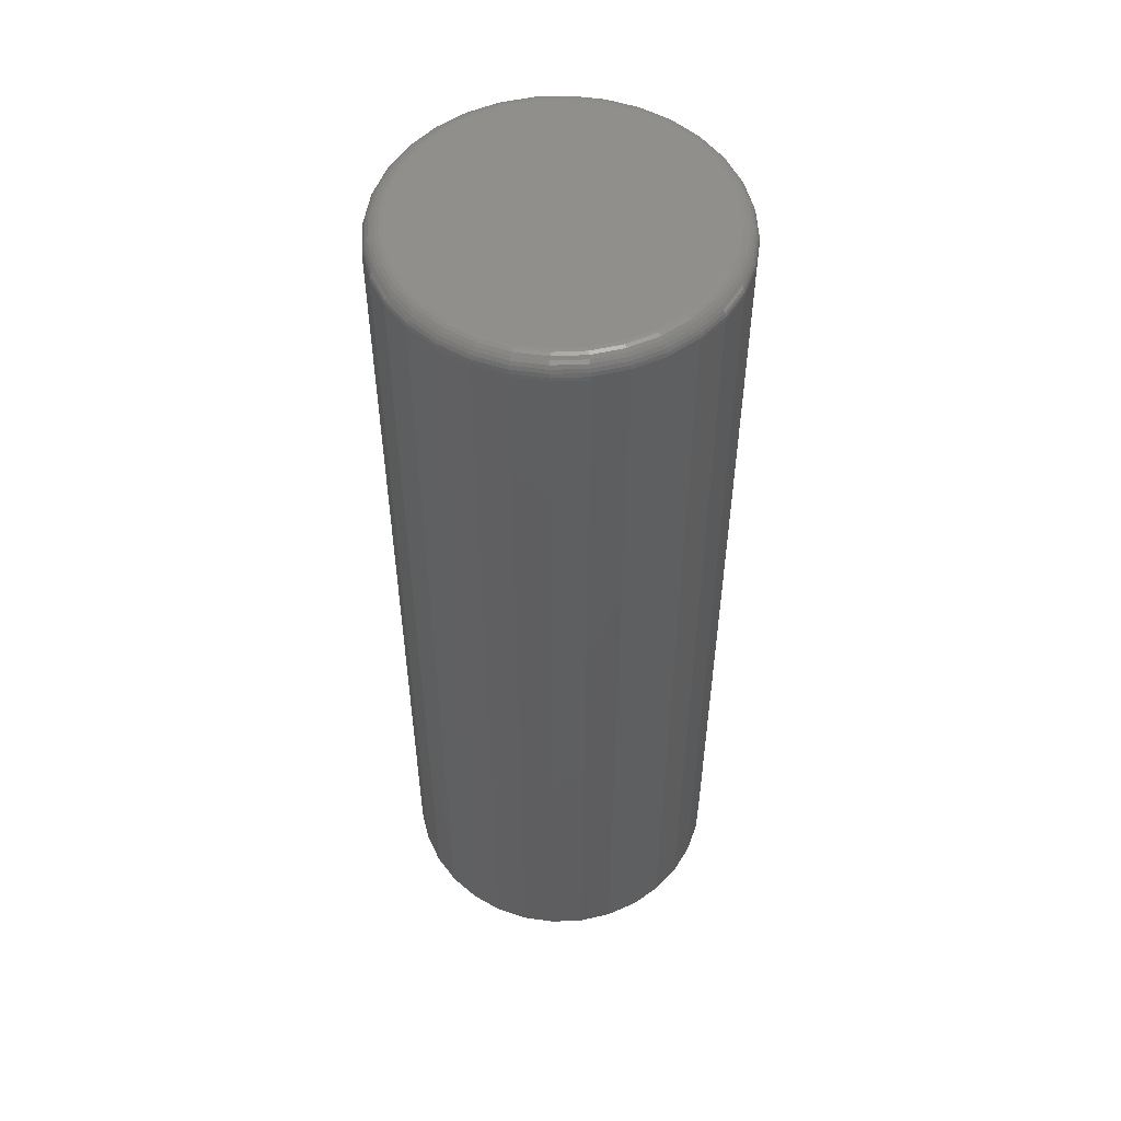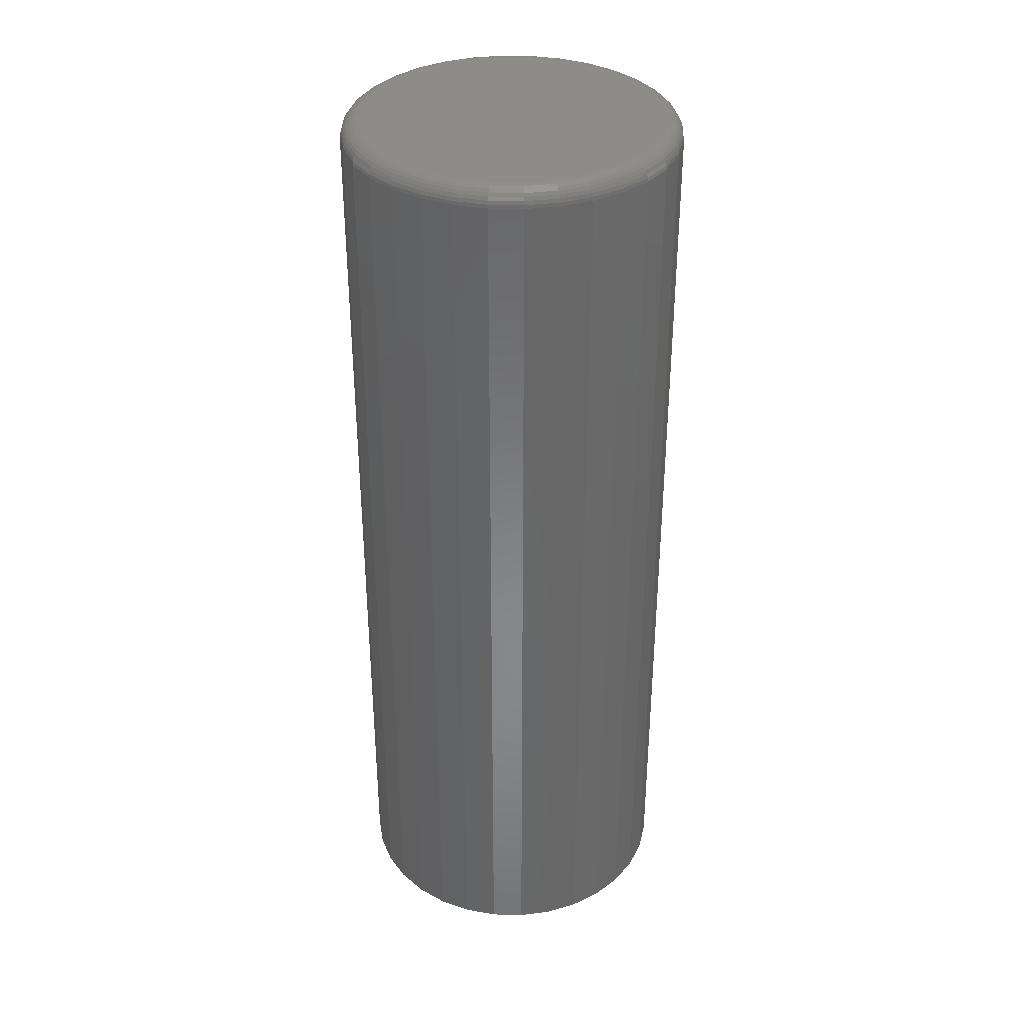
<metadata>
{"format":"stl","ext":"stl","renderer":"f3d","projection":"perspective","resolution":1024,"background":"white","views":[{"elev":52.8,"azim":-53.3,"up":"+Y"},{"elev":35.5,"azim":-161.3,"up":"+Y"}]}
</metadata>
<code>
# stl→obj: 320 verts, 636 faces
v 0.4878 6.55e-17 0.06711
v 0.5001 6.611e-17 0.0659
v 0.4756 6.475e-17 0.0659
v 0.4638 6.39e-17 0.06233
v 0.5118 6.657e-17 0.06233
v 0.453 6.298e-17 0.05653
v 0.5227 6.685e-17 0.05653
v 0.4435 6.202e-17 0.04873
v 0.5322 6.694e-17 0.04873
v 0.4357 6.106e-17 0.03922
v 0.54 6.685e-17 0.03922
v 0.5322 6.202e-17 -0.04001
v 0.4435 5.709e-17 -0.04001
v 0.54 6.298e-17 -0.0305
v 0.453 5.719e-17 -0.04781
v 0.5227 6.106e-17 -0.04781
v 0.4638 5.747e-17 -0.05361
v 0.5118 6.013e-17 -0.05361
v 0.4756 5.792e-17 -0.05718
v 0.5001 5.928e-17 -0.05718
v 0.4878 5.853e-17 -0.05839
v 0.4357 5.719e-17 -0.0305
v 0.4299 5.747e-17 -0.01965
v 0.5458 6.39e-17 -0.01965
v 0.4263 5.792e-17 -0.007883
v 0.5494 6.475e-17 -0.007883
v 0.4251 5.853e-17 0.004359
v 0.5506 6.55e-17 0.004359
v 0.4263 5.928e-17 0.0166
v 0.5494 6.611e-17 0.0166
v 0.4299 6.013e-17 0.02837
v 0.5458 6.657e-17 0.02837
v 0.5584 -0.007812 0.004359
v 0.5584 -0.3984 0.004359
v 0.557 -0.007812 -0.009407
v 0.557 -0.3984 -0.009407
v 0.553 -0.007812 -0.02264
v 0.553 -0.3984 -0.02264
v 0.5465 -0.007812 -0.03484
v 0.5465 -0.3984 -0.03484
v 0.5377 -0.007812 -0.04553
v 0.5377 -0.3984 -0.04553
v 0.527 -0.007812 -0.05431
v 0.527 -0.3984 -0.05431
v 0.5148 -0.007812 -0.06083
v 0.5148 -0.3984 -0.06083
v 0.5016 -0.007812 -0.06484
v 0.5016 -0.3984 -0.06484
v 0.4878 -0.007812 -0.0662
v 0.4878 -0.3984 -0.0662
v 0.4741 -0.007812 -0.06484
v 0.4741 -0.3984 -0.06484
v 0.4608 -0.007812 -0.06083
v 0.4608 -0.3984 -0.06083
v 0.4486 -0.007812 -0.05431
v 0.4486 -0.3984 -0.05431
v 0.4379 -0.007812 -0.04553
v 0.4379 -0.3984 -0.04553
v 0.4292 -0.007812 -0.03484
v 0.4292 -0.3984 -0.03484
v 0.4226 -0.007812 -0.02264
v 0.4226 -0.3984 -0.02264
v 0.4186 -0.007812 -0.009407
v 0.4186 -0.3984 -0.009407
v 0.4173 -0.007812 0.004359
v 0.4173 -0.3984 0.004359
v 0.4186 -0.007812 0.01812
v 0.4186 -0.3984 0.01812
v 0.4226 -0.007812 0.03136
v 0.4226 -0.3984 0.03136
v 0.4292 -0.007812 0.04356
v 0.4292 -0.3984 0.04356
v 0.4379 -0.007812 0.05425
v 0.4379 -0.3984 0.05425
v 0.4486 -0.007812 0.06303
v 0.4486 -0.3984 0.06303
v 0.4608 -0.007812 0.06955
v 0.4608 -0.3984 0.06955
v 0.4741 -0.007812 0.07356
v 0.4741 -0.3984 0.07356
v 0.4878 -0.007812 0.07492
v 0.4878 -0.3984 0.07492
v 0.5016 -0.007812 0.07356
v 0.5016 -0.3984 0.07356
v 0.5148 -0.007812 0.06955
v 0.5148 -0.3984 0.06955
v 0.527 -0.007812 0.06303
v 0.527 -0.3984 0.06303
v 0.5377 -0.007812 0.05425
v 0.5377 -0.3984 0.05425
v 0.5465 -0.007812 0.04356
v 0.5465 -0.3984 0.04356
v 0.553 -0.007812 0.03136
v 0.553 -0.3984 0.03136
v 0.557 -0.007812 0.01812
v 0.557 -0.3984 0.01812
v 0.4174 -0.006288 0.004359
v 0.4188 -0.006288 0.01809
v 0.4179 -0.004823 0.004359
v 0.4192 -0.004823 0.01801
v 0.4186 -0.003472 0.004359
v 0.4199 -0.003472 0.01787
v 0.4196 -0.002288 0.004359
v 0.4209 -0.002288 0.01768
v 0.4207 -0.001317 0.004359
v 0.422 -0.001317 0.01745
v 0.4221 -0.0005947 0.004359
v 0.4234 -0.0005947 0.01718
v 0.4236 -0.0001501 0.004359
v 0.4248 -0.0001501 0.0169
v 0.5569 -0.006288 0.01809
v 0.5582 -0.006288 0.004359
v 0.5564 -0.004823 0.01801
v 0.5578 -0.004823 0.004359
v 0.5557 -0.003472 0.01787
v 0.5571 -0.003472 0.004359
v 0.5548 -0.002288 0.01768
v 0.5561 -0.002288 0.004359
v 0.5536 -0.001317 0.01745
v 0.5549 -0.001317 0.004359
v 0.5523 -0.0005947 0.01718
v 0.5536 -0.0005947 0.004359
v 0.5509 -0.0001501 0.0169
v 0.5521 -0.0001501 0.004359
v 0.5529 -0.006288 0.0313
v 0.5525 -0.004823 0.03113
v 0.5518 -0.003472 0.03086
v 0.5509 -0.002288 0.03048
v 0.5498 -0.001317 0.03003
v 0.5486 -0.0005947 0.02951
v 0.5472 -0.0001501 0.02895
v 0.5464 -0.006288 0.04348
v 0.546 -0.004823 0.04323
v 0.5454 -0.003472 0.04283
v 0.5446 -0.002288 0.04229
v 0.5436 -0.001317 0.04163
v 0.5425 -0.0005947 0.04088
v 0.5413 -0.0001501 0.04007
v 0.5376 -0.006288 0.05415
v 0.5373 -0.004823 0.05383
v 0.5368 -0.003472 0.05332
v 0.5361 -0.002288 0.05263
v 0.5353 -0.001317 0.0518
v 0.5343 -0.0005947 0.05084
v 0.5333 -0.0001501 0.0498
v 0.5269 -0.006288 0.0629
v 0.5267 -0.004823 0.06253
v 0.5263 -0.003472 0.06193
v 0.5258 -0.002288 0.06112
v 0.5251 -0.001317 0.06014
v 0.5244 -0.0005947 0.05902
v 0.5235 -0.0001501 0.0578
v 0.5148 -0.006288 0.06941
v 0.5146 -0.004823 0.069
v 0.5143 -0.003472 0.06833
v 0.514 -0.002288 0.06743
v 0.5135 -0.001317 0.06634
v 0.513 -0.0005947 0.06509
v 0.5124 -0.0001501 0.06374
v 0.5016 -0.006288 0.07341
v 0.5015 -0.004823 0.07298
v 0.5013 -0.003472 0.07227
v 0.5011 -0.002288 0.07132
v 0.5009 -0.001317 0.07016
v 0.5007 -0.0005947 0.06883
v 0.5004 -0.0001501 0.06739
v 0.4878 -0.006288 0.07477
v 0.4878 -0.004823 0.07432
v 0.4878 -0.003472 0.0736
v 0.4878 -0.002288 0.07263
v 0.4878 -0.001317 0.07145
v 0.4878 -0.0005947 0.07009
v 0.4878 -0.0001501 0.06863
v 0.4741 -0.006288 0.07341
v 0.4742 -0.004823 0.07298
v 0.4743 -0.003472 0.07227
v 0.4745 -0.002288 0.07132
v 0.4747 -0.001317 0.07016
v 0.475 -0.0005947 0.06883
v 0.4753 -0.0001501 0.06739
v 0.4609 -0.006288 0.06941
v 0.4611 -0.004823 0.069
v 0.4613 -0.003472 0.06833
v 0.4617 -0.002288 0.06743
v 0.4622 -0.001317 0.06634
v 0.4627 -0.0005947 0.06509
v 0.4632 -0.0001501 0.06374
v 0.4487 -0.006288 0.0629
v 0.449 -0.004823 0.06253
v 0.4494 -0.003472 0.06193
v 0.4499 -0.002288 0.06112
v 0.4506 -0.001317 0.06014
v 0.4513 -0.0005947 0.05902
v 0.4521 -0.0001501 0.0578
v 0.438 -0.006288 0.05415
v 0.4384 -0.004823 0.05383
v 0.4389 -0.003472 0.05332
v 0.4396 -0.002288 0.05263
v 0.4404 -0.001317 0.0518
v 0.4413 -0.0005947 0.05084
v 0.4424 -0.0001501 0.0498
v 0.4293 -0.006288 0.04348
v 0.4297 -0.004823 0.04323
v 0.4303 -0.003472 0.04283
v 0.4311 -0.002288 0.04229
v 0.432 -0.001317 0.04163
v 0.4332 -0.0005947 0.04088
v 0.4344 -0.0001501 0.04007
v 0.4228 -0.006288 0.0313
v 0.4232 -0.004823 0.03113
v 0.4239 -0.003472 0.03086
v 0.4248 -0.002288 0.03048
v 0.4258 -0.001317 0.03003
v 0.4271 -0.0005947 0.02951
v 0.4285 -0.0001501 0.02895
v 0.5569 -0.006288 -0.009378
v 0.5564 -0.004823 -0.009291
v 0.5557 -0.003472 -0.00915
v 0.5548 -0.002288 -0.00896
v 0.5536 -0.001317 -0.008729
v 0.5523 -0.0005947 -0.008466
v 0.5509 -0.0001501 -0.00818
v 0.4188 -0.006288 -0.009378
v 0.4192 -0.004823 -0.009291
v 0.4199 -0.003472 -0.00915
v 0.4209 -0.002288 -0.00896
v 0.422 -0.001317 -0.008729
v 0.4234 -0.0005947 -0.008466
v 0.4248 -0.0001501 -0.00818
v 0.4228 -0.006288 -0.02259
v 0.4232 -0.004823 -0.02242
v 0.4239 -0.003472 -0.02214
v 0.4248 -0.002288 -0.02177
v 0.4258 -0.001317 -0.02131
v 0.4271 -0.0005947 -0.0208
v 0.4285 -0.0001501 -0.02024
v 0.4293 -0.006288 -0.03476
v 0.4297 -0.004823 -0.03451
v 0.4303 -0.003472 -0.03411
v 0.4311 -0.002288 -0.03357
v 0.432 -0.001317 -0.03291
v 0.4332 -0.0005947 -0.03216
v 0.4344 -0.0001501 -0.03135
v 0.438 -0.006288 -0.04543
v 0.4384 -0.004823 -0.04511
v 0.4389 -0.003472 -0.0446
v 0.4396 -0.002288 -0.04392
v 0.4404 -0.001317 -0.04308
v 0.4413 -0.0005947 -0.04212
v 0.4424 -0.0001501 -0.04109
v 0.4487 -0.006288 -0.05418
v 0.449 -0.004823 -0.05381
v 0.4494 -0.003472 -0.05321
v 0.4499 -0.002288 -0.05241
v 0.4506 -0.001317 -0.05142
v 0.4513 -0.0005947 -0.0503
v 0.4521 -0.0001501 -0.04908
v 0.4609 -0.006288 -0.06069
v 0.4611 -0.004823 -0.06028
v 0.4613 -0.003472 -0.05961
v 0.4617 -0.002288 -0.05872
v 0.4622 -0.001317 -0.05762
v 0.4627 -0.0005947 -0.05637
v 0.4632 -0.0001501 -0.05502
v 0.4741 -0.006288 -0.0647
v 0.4742 -0.004823 -0.06426
v 0.4743 -0.003472 -0.06355
v 0.4745 -0.002288 -0.0626
v 0.4747 -0.001317 -0.06144
v 0.475 -0.0005947 -0.06011
v 0.4753 -0.0001501 -0.05868
v 0.4878 -0.006288 -0.06605
v 0.4878 -0.004823 -0.06561
v 0.4878 -0.003472 -0.06488
v 0.4878 -0.002288 -0.06391
v 0.4878 -0.001317 -0.06273
v 0.4878 -0.0005947 -0.06138
v 0.4878 -0.0001501 -0.05991
v 0.5016 -0.006288 -0.0647
v 0.5015 -0.004823 -0.06426
v 0.5013 -0.003472 -0.06355
v 0.5011 -0.002288 -0.0626
v 0.5009 -0.001317 -0.06144
v 0.5007 -0.0005947 -0.06011
v 0.5004 -0.0001501 -0.05868
v 0.5148 -0.006288 -0.06069
v 0.5146 -0.004823 -0.06028
v 0.5143 -0.003472 -0.05961
v 0.514 -0.002288 -0.05872
v 0.5135 -0.001317 -0.05762
v 0.513 -0.0005947 -0.05637
v 0.5124 -0.0001501 -0.05502
v 0.5269 -0.006288 -0.05418
v 0.5267 -0.004823 -0.05381
v 0.5263 -0.003472 -0.05321
v 0.5258 -0.002288 -0.05241
v 0.5251 -0.001317 -0.05142
v 0.5244 -0.0005947 -0.0503
v 0.5235 -0.0001501 -0.04908
v 0.5376 -0.006288 -0.04543
v 0.5373 -0.004823 -0.04511
v 0.5368 -0.003472 -0.0446
v 0.5361 -0.002288 -0.04392
v 0.5353 -0.001317 -0.04308
v 0.5343 -0.0005947 -0.04212
v 0.5333 -0.0001501 -0.04109
v 0.5464 -0.006288 -0.03476
v 0.546 -0.004823 -0.03451
v 0.5454 -0.003472 -0.03411
v 0.5446 -0.002288 -0.03357
v 0.5436 -0.001317 -0.03291
v 0.5425 -0.0005947 -0.03216
v 0.5413 -0.0001501 -0.03135
v 0.5529 -0.006288 -0.02259
v 0.5525 -0.004823 -0.02242
v 0.5518 -0.003472 -0.02214
v 0.5509 -0.002288 -0.02177
v 0.5498 -0.001317 -0.02131
v 0.5486 -0.0005947 -0.0208
v 0.5472 -0.0001501 -0.02024
f 1 2 3
f 4 3 2
f 5 4 2
f 6 4 5
f 7 6 5
f 8 6 7
f 9 8 7
f 10 8 9
f 11 10 9
f 12 13 14
f 15 13 12
f 16 15 12
f 17 15 16
f 18 17 16
f 19 17 18
f 20 19 18
f 21 19 20
f 13 22 14
f 14 22 23
f 14 23 24
f 24 23 25
f 24 25 26
f 26 25 27
f 26 27 28
f 28 27 29
f 28 29 30
f 30 29 31
f 30 31 32
f 32 31 10
f 32 10 11
f 33 34 35
f 35 34 36
f 35 36 37
f 37 36 38
f 37 38 39
f 39 38 40
f 39 40 41
f 41 40 42
f 41 42 43
f 43 42 44
f 43 44 45
f 45 44 46
f 45 46 47
f 47 46 48
f 47 48 49
f 49 48 50
f 49 50 51
f 51 50 52
f 51 52 53
f 53 52 54
f 53 54 55
f 55 54 56
f 55 56 57
f 57 56 58
f 57 58 59
f 59 58 60
f 59 60 61
f 61 60 62
f 61 62 63
f 63 62 64
f 63 64 65
f 65 64 66
f 65 66 67
f 67 66 68
f 67 68 69
f 69 68 70
f 69 70 71
f 71 70 72
f 71 72 73
f 73 72 74
f 73 74 75
f 75 74 76
f 75 76 77
f 77 76 78
f 77 78 79
f 79 78 80
f 79 80 81
f 81 80 82
f 81 82 83
f 83 82 84
f 83 84 85
f 85 84 86
f 85 86 87
f 87 86 88
f 87 88 89
f 89 88 90
f 89 90 91
f 91 90 92
f 91 92 93
f 93 92 94
f 93 94 95
f 95 94 96
f 95 96 33
f 33 96 34
f 65 67 97
f 97 67 98
f 97 98 99
f 99 98 100
f 99 100 101
f 101 100 102
f 101 102 103
f 103 102 104
f 103 104 105
f 105 104 106
f 105 106 107
f 107 106 108
f 107 108 109
f 109 108 110
f 109 110 27
f 27 110 29
f 95 33 111
f 111 33 112
f 111 112 113
f 113 112 114
f 113 114 115
f 115 114 116
f 115 116 117
f 117 116 118
f 117 118 119
f 119 118 120
f 119 120 121
f 121 120 122
f 121 122 123
f 123 122 124
f 123 124 30
f 30 124 28
f 93 95 125
f 125 95 111
f 125 111 126
f 126 111 113
f 126 113 127
f 127 113 115
f 127 115 128
f 128 115 117
f 128 117 129
f 129 117 119
f 129 119 130
f 130 119 121
f 130 121 131
f 131 121 123
f 131 123 32
f 32 123 30
f 91 93 132
f 132 93 125
f 132 125 133
f 133 125 126
f 133 126 134
f 134 126 127
f 134 127 135
f 135 127 128
f 135 128 136
f 136 128 129
f 136 129 137
f 137 129 130
f 137 130 138
f 138 130 131
f 138 131 11
f 11 131 32
f 89 91 139
f 139 91 132
f 139 132 140
f 140 132 133
f 140 133 141
f 141 133 134
f 141 134 142
f 142 134 135
f 142 135 143
f 143 135 136
f 143 136 144
f 144 136 137
f 144 137 145
f 145 137 138
f 145 138 9
f 9 138 11
f 87 89 146
f 146 89 139
f 146 139 147
f 147 139 140
f 147 140 148
f 148 140 141
f 148 141 149
f 149 141 142
f 149 142 150
f 150 142 143
f 150 143 151
f 151 143 144
f 151 144 152
f 152 144 145
f 152 145 7
f 7 145 9
f 85 87 153
f 153 87 146
f 153 146 154
f 154 146 147
f 154 147 155
f 155 147 148
f 155 148 156
f 156 148 149
f 156 149 157
f 157 149 150
f 157 150 158
f 158 150 151
f 158 151 159
f 159 151 152
f 159 152 5
f 5 152 7
f 83 85 160
f 160 85 153
f 160 153 161
f 161 153 154
f 161 154 162
f 162 154 155
f 162 155 163
f 163 155 156
f 163 156 164
f 164 156 157
f 164 157 165
f 165 157 158
f 165 158 166
f 166 158 159
f 166 159 2
f 2 159 5
f 81 83 167
f 167 83 160
f 167 160 168
f 168 160 161
f 168 161 169
f 169 161 162
f 169 162 170
f 170 162 163
f 170 163 171
f 171 163 164
f 171 164 172
f 172 164 165
f 172 165 173
f 173 165 166
f 173 166 1
f 1 166 2
f 79 81 174
f 174 81 167
f 174 167 175
f 175 167 168
f 175 168 176
f 176 168 169
f 176 169 177
f 177 169 170
f 177 170 178
f 178 170 171
f 178 171 179
f 179 171 172
f 179 172 180
f 180 172 173
f 180 173 3
f 3 173 1
f 77 79 181
f 181 79 174
f 181 174 182
f 182 174 175
f 182 175 183
f 183 175 176
f 183 176 184
f 184 176 177
f 184 177 185
f 185 177 178
f 185 178 186
f 186 178 179
f 186 179 187
f 187 179 180
f 187 180 4
f 4 180 3
f 75 77 188
f 188 77 181
f 188 181 189
f 189 181 182
f 189 182 190
f 190 182 183
f 190 183 191
f 191 183 184
f 191 184 192
f 192 184 185
f 192 185 193
f 193 185 186
f 193 186 194
f 194 186 187
f 194 187 6
f 6 187 4
f 73 75 195
f 195 75 188
f 195 188 196
f 196 188 189
f 196 189 197
f 197 189 190
f 197 190 198
f 198 190 191
f 198 191 199
f 199 191 192
f 199 192 200
f 200 192 193
f 200 193 201
f 201 193 194
f 201 194 8
f 8 194 6
f 71 73 202
f 202 73 195
f 202 195 203
f 203 195 196
f 203 196 204
f 204 196 197
f 204 197 205
f 205 197 198
f 205 198 206
f 206 198 199
f 206 199 207
f 207 199 200
f 207 200 208
f 208 200 201
f 208 201 10
f 10 201 8
f 69 71 209
f 209 71 202
f 209 202 210
f 210 202 203
f 210 203 211
f 211 203 204
f 211 204 212
f 212 204 205
f 212 205 213
f 213 205 206
f 213 206 214
f 214 206 207
f 214 207 215
f 215 207 208
f 215 208 31
f 31 208 10
f 67 69 98
f 98 69 209
f 98 209 100
f 100 209 210
f 100 210 102
f 102 210 211
f 102 211 104
f 104 211 212
f 104 212 106
f 106 212 213
f 106 213 108
f 108 213 214
f 108 214 110
f 110 214 215
f 110 215 29
f 29 215 31
f 33 35 112
f 112 35 216
f 112 216 114
f 114 216 217
f 114 217 116
f 116 217 218
f 116 218 118
f 118 218 219
f 118 219 120
f 120 219 220
f 120 220 122
f 122 220 221
f 122 221 124
f 124 221 222
f 124 222 28
f 28 222 26
f 63 65 223
f 223 65 97
f 223 97 224
f 224 97 99
f 224 99 225
f 225 99 101
f 225 101 226
f 226 101 103
f 226 103 227
f 227 103 105
f 227 105 228
f 228 105 107
f 228 107 229
f 229 107 109
f 229 109 25
f 25 109 27
f 61 63 230
f 230 63 223
f 230 223 231
f 231 223 224
f 231 224 232
f 232 224 225
f 232 225 233
f 233 225 226
f 233 226 234
f 234 226 227
f 234 227 235
f 235 227 228
f 235 228 236
f 236 228 229
f 236 229 23
f 23 229 25
f 59 61 237
f 237 61 230
f 237 230 238
f 238 230 231
f 238 231 239
f 239 231 232
f 239 232 240
f 240 232 233
f 240 233 241
f 241 233 234
f 241 234 242
f 242 234 235
f 242 235 243
f 243 235 236
f 243 236 22
f 22 236 23
f 57 59 244
f 244 59 237
f 244 237 245
f 245 237 238
f 245 238 246
f 246 238 239
f 246 239 247
f 247 239 240
f 247 240 248
f 248 240 241
f 248 241 249
f 249 241 242
f 249 242 250
f 250 242 243
f 250 243 13
f 13 243 22
f 55 57 251
f 251 57 244
f 251 244 252
f 252 244 245
f 252 245 253
f 253 245 246
f 253 246 254
f 254 246 247
f 254 247 255
f 255 247 248
f 255 248 256
f 256 248 249
f 256 249 257
f 257 249 250
f 257 250 15
f 15 250 13
f 53 55 258
f 258 55 251
f 258 251 259
f 259 251 252
f 259 252 260
f 260 252 253
f 260 253 261
f 261 253 254
f 261 254 262
f 262 254 255
f 262 255 263
f 263 255 256
f 263 256 264
f 264 256 257
f 264 257 17
f 17 257 15
f 51 53 265
f 265 53 258
f 265 258 266
f 266 258 259
f 266 259 267
f 267 259 260
f 267 260 268
f 268 260 261
f 268 261 269
f 269 261 262
f 269 262 270
f 270 262 263
f 270 263 271
f 271 263 264
f 271 264 19
f 19 264 17
f 49 51 272
f 272 51 265
f 272 265 273
f 273 265 266
f 273 266 274
f 274 266 267
f 274 267 275
f 275 267 268
f 275 268 276
f 276 268 269
f 276 269 277
f 277 269 270
f 277 270 278
f 278 270 271
f 278 271 21
f 21 271 19
f 47 49 279
f 279 49 272
f 279 272 280
f 280 272 273
f 280 273 281
f 281 273 274
f 281 274 282
f 282 274 275
f 282 275 283
f 283 275 276
f 283 276 284
f 284 276 277
f 284 277 285
f 285 277 278
f 285 278 20
f 20 278 21
f 45 47 286
f 286 47 279
f 286 279 287
f 287 279 280
f 287 280 288
f 288 280 281
f 288 281 289
f 289 281 282
f 289 282 290
f 290 282 283
f 290 283 291
f 291 283 284
f 291 284 292
f 292 284 285
f 292 285 18
f 18 285 20
f 43 45 293
f 293 45 286
f 293 286 294
f 294 286 287
f 294 287 295
f 295 287 288
f 295 288 296
f 296 288 289
f 296 289 297
f 297 289 290
f 297 290 298
f 298 290 291
f 298 291 299
f 299 291 292
f 299 292 16
f 16 292 18
f 41 43 300
f 300 43 293
f 300 293 301
f 301 293 294
f 301 294 302
f 302 294 295
f 302 295 303
f 303 295 296
f 303 296 304
f 304 296 297
f 304 297 305
f 305 297 298
f 305 298 306
f 306 298 299
f 306 299 12
f 12 299 16
f 39 41 307
f 307 41 300
f 307 300 308
f 308 300 301
f 308 301 309
f 309 301 302
f 309 302 310
f 310 302 303
f 310 303 311
f 311 303 304
f 311 304 312
f 312 304 305
f 312 305 313
f 313 305 306
f 313 306 14
f 14 306 12
f 37 39 314
f 314 39 307
f 314 307 315
f 315 307 308
f 315 308 316
f 316 308 309
f 316 309 317
f 317 309 310
f 317 310 318
f 318 310 311
f 318 311 319
f 319 311 312
f 319 312 320
f 320 312 313
f 320 313 24
f 24 313 14
f 35 37 216
f 216 37 314
f 216 314 217
f 217 314 315
f 217 315 218
f 218 315 316
f 218 316 219
f 219 316 317
f 219 317 220
f 220 317 318
f 220 318 221
f 221 318 319
f 221 319 222
f 222 319 320
f 222 320 26
f 26 320 24
f 80 84 82
f 84 80 78
f 84 78 86
f 86 78 76
f 86 76 88
f 88 76 74
f 88 74 90
f 90 74 72
f 90 72 92
f 40 58 42
f 42 58 56
f 42 56 44
f 44 56 54
f 44 54 46
f 46 54 52
f 46 52 48
f 48 52 50
f 92 72 94
f 94 72 70
f 94 70 96
f 96 70 68
f 96 68 34
f 34 68 66
f 34 66 36
f 36 66 64
f 36 64 38
f 38 64 62
f 38 62 40
f 40 62 60
f 40 60 58

</code>
